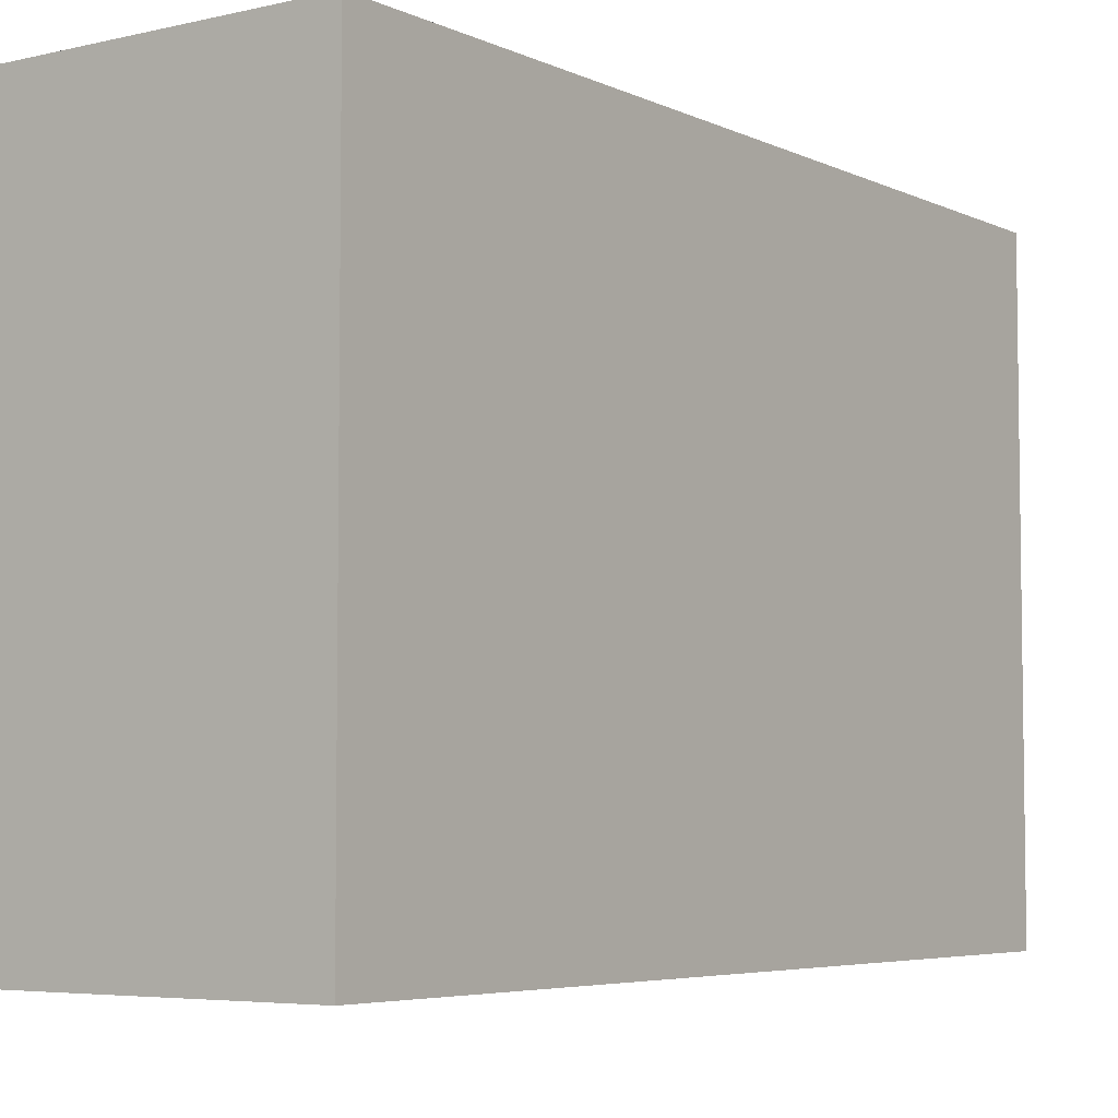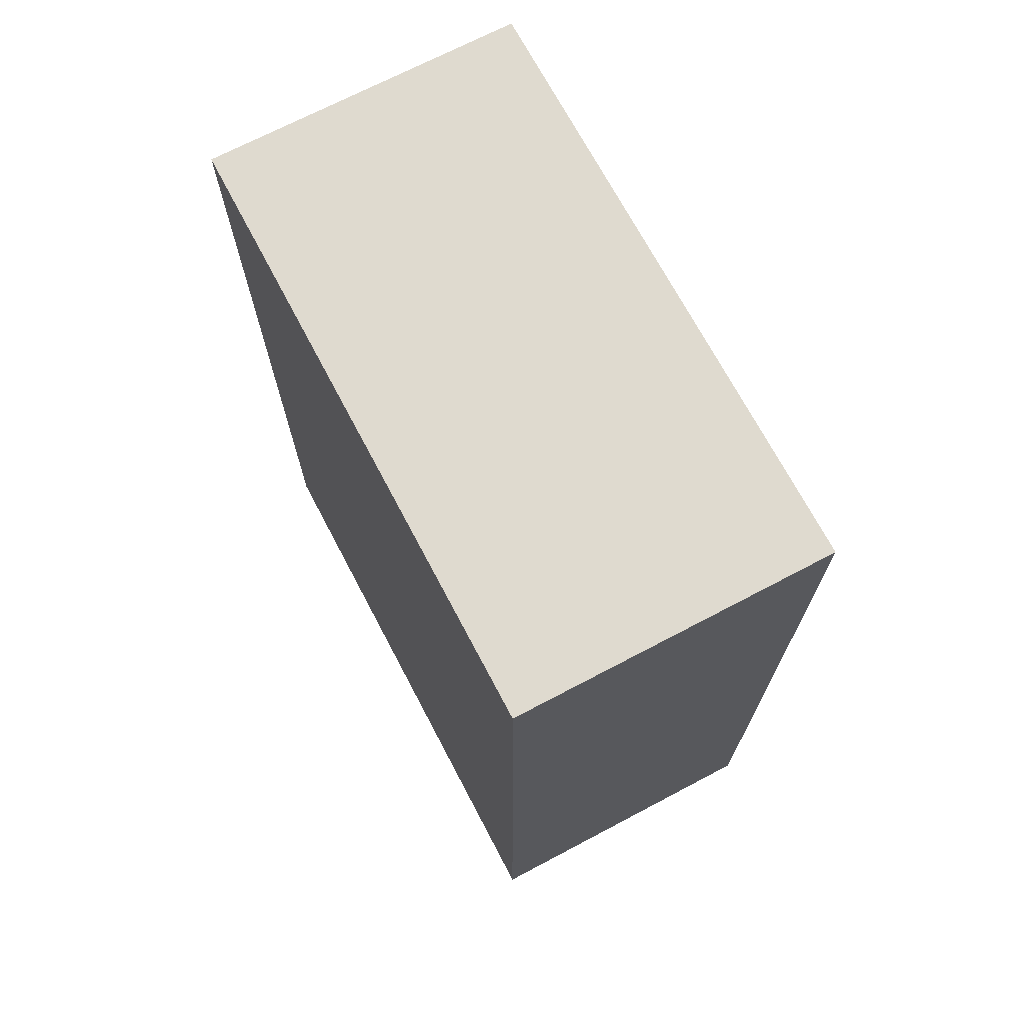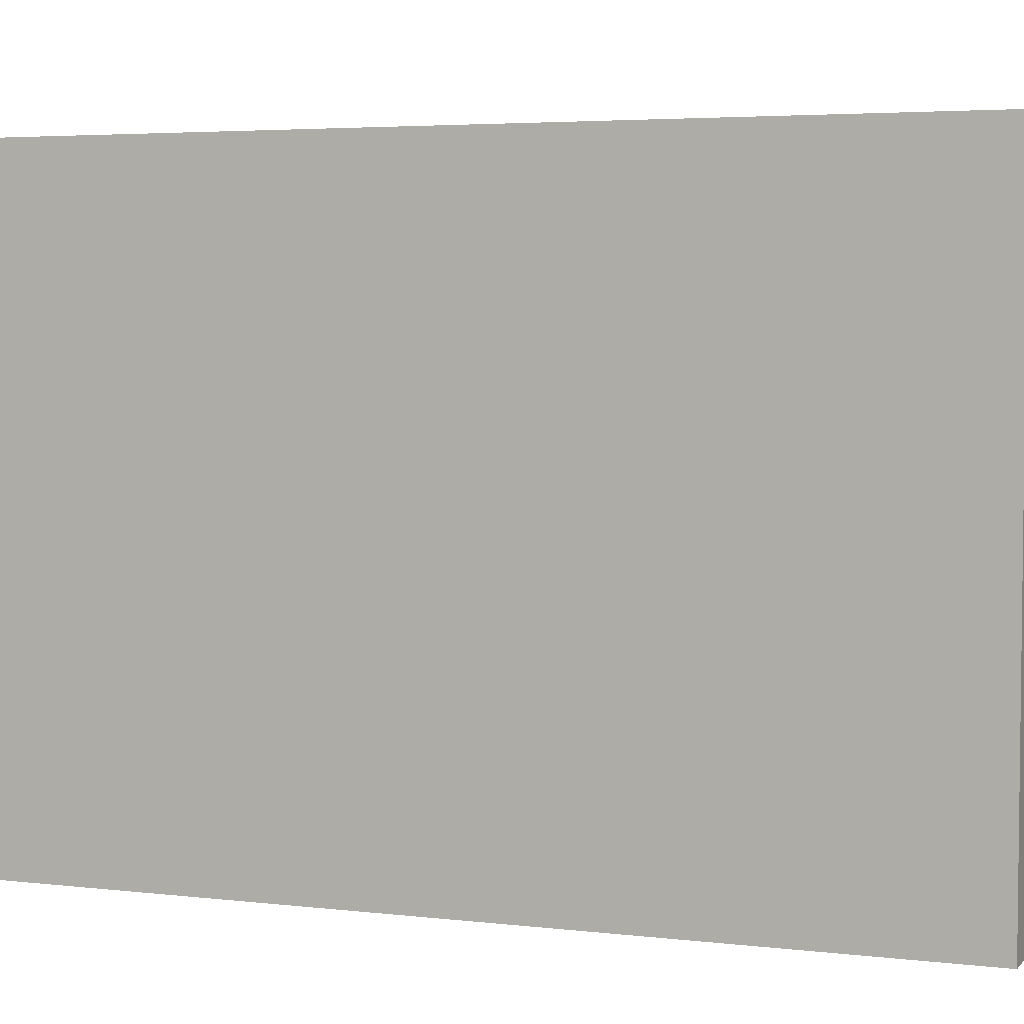
<metadata>
{"format":"obj","ext":"obj","renderer":"f3d","projection":"perspective","resolution":1024,"background":"white","views":[{"elev":-5.2,"azim":35.7,"up":"+Z"},{"elev":70.6,"azim":152.2,"up":"+Y"},{"elev":4.2,"azim":-69.0,"up":"+Z"}]}
</metadata>
<code>
o Cube_Cube.001
v 0 5.436 3.503
v 0 5.413 3.57
v 0 5.47 3.634
v 0 5.441 3.678
v 0 5.47 3.724
v 0.05531 5.464 3.724
v 0.04978 5.436 3.678
v 0.05531 5.464 3.634
v 0.04425 5.409 3.57
v 0.04867 5.431 3.503
v 0.1085 5.448 3.724
v 0.09764 5.422 3.678
v 0.1085 5.448 3.634
v 0.08679 5.396 3.57
v 0.09547 5.417 3.503
v 0.1575 5.422 3.724
v 0.1418 5.398 3.678
v 0.1575 5.422 3.634
v 0.126 5.375 3.57
v 0.1386 5.394 3.503
v 0.2005 5.387 3.724
v 0.1804 5.367 3.678
v 0.2005 5.387 3.634
v 0.1604 5.346 3.57
v 0.1764 5.363 3.503
v 0.2357 5.344 3.724
v 0.2122 5.328 3.678
v 0.2357 5.344 3.634
v 0.1886 5.312 3.57
v 0.2074 5.325 3.503
v 0.2619 5.295 3.724
v 0.2357 5.284 3.678
v 0.2619 5.295 3.634
v 0.2095 5.273 3.57
v 0.2305 5.282 3.503
v 0.2781 5.241 3.724
v 0.2502 5.236 3.678
v 0.2781 5.241 3.634
v 0.2224 5.23 3.57
v 0.2447 5.235 3.503
v 0.2835 5.186 3.724
v 0.2551 5.186 3.678
v 0.2835 5.186 3.634
v 0.2268 5.186 3.57
v 0.2495 5.186 3.503
v 0.2781 5.131 3.724
v 0.2502 5.136 3.678
v 0.2781 5.131 3.634
v 0.2224 5.142 3.57
v 0.2447 5.137 3.503
v 0.2619 5.078 3.724
v 0.2357 5.088 3.678
v 0.2619 5.078 3.634
v 0.2095 5.099 3.57
v 0.2305 5.091 3.503
v 0.2357 5.029 3.724
v 0.2122 5.044 3.678
v 0.2357 5.029 3.634
v 0.1886 5.06 3.57
v 0.2074 5.047 3.503
v 0.2005 4.986 3.724
v 0.1804 5.006 3.678
v 0.2005 4.986 3.634
v 0.1604 5.026 3.57
v 0.1764 5.01 3.503
v 0.1575 4.95 3.724
v 0.1418 4.974 3.678
v 0.1575 4.95 3.634
v 0.126 4.998 3.57
v 0.1386 4.979 3.503
v 0.1085 4.924 3.724
v 0.09764 4.95 3.678
v 0.1085 4.924 3.634
v 0.08679 4.977 3.57
v 0.09547 4.956 3.503
v 0.05531 4.908 3.724
v 0.04978 4.936 3.678
v 0.05531 4.908 3.634
v 0.04425 4.964 3.57
v 0.04867 4.941 3.503
v -0 4.903 3.724
v -0 4.931 3.678
v -0 4.903 3.634
v -0 4.959 3.57
v -0 4.937 3.503
v -0.05531 4.908 3.724
v -0.04978 4.936 3.678
v -0.05531 4.908 3.634
v -0.04425 4.964 3.57
v -0.04867 4.941 3.503
v -0.1085 4.924 3.724
v -0.09764 4.95 3.678
v -0.1085 4.924 3.634
v -0.08679 4.977 3.57
v -0.09547 4.956 3.503
v -0.1575 4.95 3.724
v -0.1418 4.974 3.678
v -0.1575 4.95 3.634
v -0.126 4.998 3.57
v -0.1386 4.979 3.503
v -0.2005 4.986 3.724
v -0.1804 5.006 3.678
v -0.2005 4.986 3.634
v -0.1604 5.026 3.57
v -0.1764 5.01 3.503
v -0.2357 5.029 3.724
v -0.2122 5.044 3.678
v -0.2357 5.029 3.634
v -0.1886 5.06 3.57
v -0.2074 5.047 3.503
v -0.2619 5.078 3.724
v -0.2357 5.088 3.678
v -0.2619 5.078 3.634
v -0.2095 5.099 3.57
v -0.2305 5.091 3.503
v -0.2781 5.131 3.724
v -0.2502 5.136 3.678
v -0.2781 5.131 3.634
v -0.2224 5.142 3.57
v -0.2447 5.137 3.503
v -0.2835 5.186 3.724
v -0.2551 5.186 3.678
v -0.2835 5.186 3.634
v -0.2268 5.186 3.57
v -0.2495 5.186 3.503
v -0.2781 5.241 3.724
v -0.2502 5.236 3.678
v -0.2781 5.241 3.634
v -0.2224 5.23 3.57
v -0.2447 5.235 3.503
v -0.2619 5.295 3.724
v -0.2357 5.284 3.678
v -0.2619 5.295 3.634
v -0.2095 5.273 3.57
v -0.2305 5.282 3.503
v -0.2357 5.344 3.724
v -0.2121 5.328 3.678
v -0.2357 5.344 3.634
v -0.1886 5.312 3.57
v -0.2074 5.325 3.503
v -0.2005 5.387 3.724
v -0.1804 5.367 3.678
v -0.2005 5.387 3.634
v -0.1604 5.346 3.57
v -0.1764 5.363 3.503
v -0.1575 5.422 3.724
v -0.1418 5.398 3.678
v -0.1575 5.422 3.634
v -0.126 5.375 3.57
v -0.1386 5.394 3.503
v -0.1085 5.448 3.724
v -0.09764 5.422 3.678
v -0.1085 5.448 3.634
v -0.08679 5.396 3.57
v -0.09547 5.417 3.503
v -0.05531 5.464 3.724
v -0.04978 5.436 3.678
v -0.05531 5.464 3.634
v -0.04425 5.409 3.57
v -0.04867 5.431 3.503
v 0.1147 5.358 0.9365
v 0.08246 5.309 -1.546
v -0.2025 5.226 0.9365
v -0.1456 5.215 -1.546
v 0.1717 5.301 0.9365
v 0.1234 5.269 -1.546
v 0.07902 4.995 0.9365
v 0.0568 5.049 -1.546
v 0.02896 5.041 -1.546
v 0.04028 4.984 0.9365
v -0.07902 4.995 0.9365
v -0.0568 5.049 -1.546
v -0.1717 5.301 0.9365
v -0.1234 5.269 -1.546
v 0.2025 5.226 0.9365
v 0.1456 5.215 -1.546
v 0.1484 5.186 -1.546
v 0.2065 5.186 0.9365
v -0.146 5.04 0.9365
v -0.1049 5.081 -1.546
v -0.1147 5.358 0.9365
v -0.08246 5.309 -1.546
v 0 5.393 0.9365
v 0 5.335 -1.546
v 0.02896 5.332 -1.546
v 0.04028 5.389 0.9365
v 0.1147 5.014 0.9365
v 0.08246 5.063 -1.546
v -0.04028 5.389 0.9365
v -0.02895 5.332 -1.546
v 0.07902 5.377 0.9365
v 0.0568 5.323 -1.546
v 0.1049 5.291 -1.546
v 0.146 5.332 0.9365
v -0.1484 5.186 -1.546
v -0.2065 5.186 0.9365
v -0.2025 5.146 0.9365
v -0.1456 5.157 -1.546
v 0.1371 5.243 -1.546
v 0.1908 5.265 0.9365
v -0.1371 5.243 -1.546
v -0.1908 5.265 0.9365
v -0.02896 5.041 -1.546
v -0.04028 4.984 0.9365
v -0 4.98 0.9365
v -0 5.038 -1.546
v -0.1049 5.291 -1.546
v -0.146 5.332 0.9365
v -0.08246 5.063 -1.546
v -0.1147 5.014 0.9365
v 0.1371 5.129 -1.546
v 0.1908 5.107 0.9365
v 0.2025 5.146 0.9365
v 0.1456 5.157 -1.546
v -0.0568 5.323 -1.546
v -0.07902 5.377 0.9365
v -0.1234 5.104 -1.546
v -0.1717 5.071 0.9365
v 0.1049 5.081 -1.546
v 0.146 5.04 0.9365
v 0.1717 5.071 0.9365
v 0.1234 5.104 -1.546
v -0.1908 5.107 0.9365
v -0.1371 5.129 -1.546
v -1.837 0.04244 3.975
v -1.837 10.33 3.975
v -1.837 0.04244 -3.025
v -1.837 10.33 -3.025
v 1.838 0.04244 3.975
v 1.838 10.33 3.975
v 1.838 0.04244 -3.025
v 1.838 10.33 -3.025
v -1.837 0.04244 0.4747
v -1.837 5.186 3.975
v -1.837 10.33 0.4747
v -1.837 5.186 -3.025
v 0 0.04244 -3.025
v 0 10.33 -3.025
v 1.838 5.186 -3.025
v 1.838 0.04244 0.4747
v 1.838 10.33 0.4747
v 1.838 5.186 3.975
v 0 0.04244 3.975
v 0 10.33 3.975
v 0 5.186 -3.025
v 0 10.33 0.4747
v 0 0.04244 0.4747
v 1.838 5.186 0.4747
v -1.837 5.186 0.4747
v -1.837 0.04244 2.225
v -1.837 8.686 3.975
v -1.837 10.33 -1.275
v -1.837 1.686 -3.025
v -1.225 0.04244 -3.025
v 1.225 10.33 -3.025
v 1.838 1.686 -3.025
v 1.838 0.04244 -1.275
v 1.838 10.33 2.225
v 1.838 1.686 3.975
v 1.225 0.04244 3.975
v -1.225 10.33 3.975
v -1.837 0.04244 -1.275
v -1.837 1.686 3.975
v -1.837 10.33 2.225
v -1.837 8.686 -3.025
v 1.225 0.04244 -3.025
v -1.225 10.33 -3.025
v 1.838 8.686 -3.025
v 1.838 0.04244 2.225
v 1.838 10.33 -1.275
v 1.838 8.686 3.975
v -1.225 0.04244 3.975
v 1.225 10.33 3.975
v 0 8.686 3.975
v 0 1.686 3.975
v -1.225 5.186 3.975
v 1.225 5.186 3.975
v 1.225 5.186 -3.025
v -1.225 5.186 -3.025
v 0 1.686 -3.025
v 0 8.686 -3.025
v 0 10.33 2.225
v 0 10.33 -1.275
v 1.225 10.33 0.4747
v -1.225 10.33 0.4747
v 0 0.04244 2.225
v 0 0.04244 -1.275
v -1.225 0.04244 0.4747
v 1.225 0.04244 0.4747
v 1.838 5.186 2.225
v 1.838 5.186 -1.275
v 1.838 1.686 0.4747
v 1.838 8.686 0.4747
v -1.837 5.186 -1.275
v -1.837 5.186 2.225
v -1.837 1.686 0.4747
v -1.837 8.686 0.4747
v -1.837 8.686 2.225
v -1.837 1.686 2.225
v -1.837 1.686 -1.275
v 1.838 8.686 -1.275
v 1.838 1.686 -1.275
v 1.838 1.686 2.225
v 1.225 0.04244 -1.275
v -1.225 0.04244 -1.275
v -1.225 0.04244 2.225
v -1.225 10.33 -1.275
v 1.225 10.33 -1.275
v 1.225 10.33 2.225
v -1.225 8.686 -3.025
v -1.225 1.686 -3.025
v 1.225 1.686 -3.025
v 1.225 1.686 3.975
v -1.225 1.686 3.975
v -1.225 8.686 3.975
v 1.225 8.686 3.975
v 1.225 8.686 -3.025
v -1.225 10.33 2.225
v 1.225 0.04244 2.225
v 1.838 8.686 2.225
v -1.837 8.686 -1.275
v -1.837 5.723 -3.025
v 1.838 5.723 -3.025
v 1.838 5.723 3.975
v 0 5.723 -3.025
v 1.838 5.723 0.4747
v -1.837 5.723 0.4747
v -1.837 5.723 3.975
v 0 5.723 3.975
v -1.837 5.723 2.225
v 1.838 5.723 -1.275
v -1.225 5.723 -3.025
v -1.225 5.723 3.975
v 1.225 5.723 3.975
v 1.225 5.723 -3.025
v 1.838 5.723 2.225
v -1.837 5.723 -1.275
v -1.837 4.617 3.975
v 0 4.617 3.975
v -1.837 4.617 -3.025
v 1.838 4.617 -3.025
v 1.838 4.617 3.975
v 0 4.617 -3.025
v 1.838 4.617 0.4747
v -1.837 4.617 0.4747
v -1.837 4.617 2.225
v -1.837 4.617 -1.275
v 1.838 4.617 -1.275
v 1.838 4.617 2.225
v -1.225 4.617 -3.025
v 1.225 4.617 -3.025
v 1.225 4.617 3.975
v -1.225 4.617 3.975
v 0.6125 0.04244 -3.025
v 0.6125 10.33 3.975
v 0.6125 5.186 3.975
v 0.6125 0.04244 0.4747
v 0.6125 10.33 -3.025
v 0.6125 0.04244 3.975
v 0.6125 5.186 -3.025
v 0.6125 10.33 0.4747
v 0.6125 0.04244 -1.275
v 0.6125 10.33 -1.275
v 0.6125 10.33 2.225
v 0.6125 1.686 -3.025
v 0.6125 1.686 3.975
v 0.6125 8.686 3.975
v 0.6125 8.686 -3.025
v 0.6125 0.04244 2.225
v 0.6125 5.723 -3.025
v 0.6125 5.723 3.975
v 0.6125 4.617 3.975
v 0.6125 4.617 -3.025
v -0.6125 10.33 -3.025
v -0.6125 0.04244 3.975
v -0.6125 5.186 -3.025
v -0.6125 10.33 0.4747
v -0.6125 0.04244 -3.025
v -0.6125 10.33 3.975
v -0.6125 5.186 3.975
v -0.6125 0.04244 0.4747
v -0.6125 0.04244 -1.275
v -0.6125 0.04244 2.225
v -0.6125 10.33 -1.275
v -0.6125 8.686 -3.025
v -0.6125 1.686 -3.025
v -0.6125 1.686 3.975
v -0.6125 8.686 3.975
v -0.6125 10.33 2.225
v -0.6125 5.723 3.975
v -0.6125 5.723 -3.025
v -0.6125 4.617 -3.025
v -0.6125 4.617 3.975
v 0.323 5.122 3.975
v 0.323 5.25 3.975
v 0.3042 5.06 3.975
v 0.3293 5.186 3.975
v 0.2328 4.953 3.975
v 0.2738 5.003 3.975
v 0.3042 5.312 3.975
v 0.2738 5.369 3.975
v 0.2328 5.419 3.975
v 0.1829 5.46 3.975
v 0.126 5.49 3.975
v 0.1829 4.912 3.975
v 0.126 4.882 3.975
v 0.06424 5.509 3.975
v 0 5.515 3.975
v 0.06424 4.863 3.975
v -0 4.857 3.975
v -0.06424 5.509 3.975
v -0.126 5.49 3.975
v -0.126 4.882 3.975
v -0.06424 4.863 3.975
v -0.2328 5.419 3.975
v -0.1829 5.46 3.975
v -0.2328 4.953 3.975
v -0.1829 4.912 3.975
v -0.2738 5.003 3.975
v -0.3042 5.312 3.975
v -0.2738 5.369 3.975
v -0.323 5.25 3.975
v -0.3293 5.186 3.975
v -0.323 5.122 3.975
v -0.3042 5.06 3.975
f 160 1 2 159
f 159 2 3 158
f 158 3 4 157
f 157 4 5 156
f 156 5 408 411
f 155 160 159 154
f 154 159 158 153
f 153 158 157 152
f 152 157 156 151
f 151 156 411 412
f 150 155 154 149
f 149 154 153 148
f 148 153 152 147
f 147 152 151 146
f 146 151 412 416
f 145 150 149 144
f 144 149 148 143
f 143 148 147 142
f 142 147 146 141
f 141 146 416 415
f 140 145 144 139
f 139 144 143 138
f 138 143 142 137
f 137 142 141 136
f 136 141 415 421
f 135 140 139 134
f 134 139 138 133
f 133 138 137 132
f 132 137 136 131
f 131 136 421 420
f 130 135 134 129
f 129 134 133 128
f 128 133 132 127
f 127 132 131 126
f 126 131 420 422
f 125 130 129 124
f 124 129 128 123
f 123 128 127 122
f 122 127 126 121
f 121 126 422 423
f 120 125 124 119
f 119 124 123 118
f 118 123 122 117
f 117 122 121 116
f 116 121 423 424
f 197 198 195 196
f 115 120 119 114
f 114 119 118 113
f 113 118 117 112
f 112 117 116 111
f 111 116 424 425
f 175 176 177 178
f 110 115 114 109
f 109 114 113 108
f 108 113 112 107
f 107 112 111 106
f 106 111 425 419
f 163 164 201 202
f 105 110 109 104
f 104 109 108 103
f 103 108 107 102
f 102 107 106 101
f 101 106 419 417
f 213 214 211 212
f 100 105 104 99
f 99 104 103 98
f 98 103 102 97
f 97 102 101 96
f 96 101 417 418
f 191 192 162 161
f 95 100 99 94
f 94 99 98 93
f 93 98 97 92
f 92 97 96 91
f 91 96 418 413
f 179 180 217 218
f 90 95 94 89
f 89 94 93 88
f 88 93 92 87
f 87 92 91 86
f 86 91 413 414
f 187 188 168 167
f 85 90 89 84
f 84 89 88 83
f 83 88 87 82
f 82 87 86 81
f 81 86 414 410
f 202 201 174 173
f 80 85 84 79
f 79 84 83 78
f 78 83 82 77
f 77 82 81 76
f 76 81 410 409
f 170 169 206 205
f 75 80 79 74
f 74 79 78 73
f 73 78 77 72
f 72 77 76 71
f 71 76 409 406
f 208 207 182 181
f 70 75 74 69
f 69 74 73 68
f 68 73 72 67
f 67 72 71 66
f 66 71 406 405
f 218 217 224 223
f 65 70 69 64
f 64 69 68 63
f 63 68 67 62
f 62 67 66 61
f 61 66 405 398
f 186 185 192 191
f 60 65 64 59
f 59 64 63 58
f 58 63 62 57
f 57 62 61 56
f 56 61 398 399
f 212 211 222 221
f 55 60 59 54
f 54 59 58 53
f 53 58 57 52
f 52 57 56 51
f 51 56 399 396
f 196 195 164 163
f 50 55 54 49
f 49 54 53 48
f 48 53 52 47
f 47 52 51 46
f 46 51 396 394
f 181 182 215 216
f 45 50 49 44
f 44 49 48 43
f 43 48 47 42
f 42 47 46 41
f 41 46 394 397
f 165 166 199 200
f 40 45 44 39
f 39 44 43 38
f 38 43 42 37
f 37 42 41 36
f 36 41 397 395
f 35 40 39 34
f 34 39 38 33
f 33 38 37 32
f 32 37 36 31
f 31 36 395 400
f 30 35 34 29
f 29 34 33 28
f 28 33 32 27
f 27 32 31 26
f 26 31 400 401
f 25 30 29 24
f 24 29 28 23
f 23 28 27 22
f 22 27 26 21
f 21 26 401 402
f 20 25 24 19
f 19 24 23 18
f 18 23 22 17
f 17 22 21 16
f 16 21 402 403
f 15 20 19 14
f 14 19 18 13
f 13 18 17 12
f 12 17 16 11
f 11 16 403 404
f 10 15 14 9
f 9 14 13 8
f 8 13 12 7
f 7 12 11 6
f 6 11 404 407
f 1 10 9 2
f 2 9 8 3
f 3 8 7 4
f 4 7 6 5
f 5 6 407 408
f 140 173 208 145
f 173 174 207 208
f 30 165 200 35
f 160 189 183 1
f 189 190 184 183
f 150 181 216 155
f 90 204 171 95
f 204 203 172 171
f 125 196 163 130
f 65 220 187 70
f 220 219 188 187
f 55 212 221 60
f 155 216 189 160
f 216 215 190 189
f 10 186 191 15
f 45 178 213 50
f 178 177 214 213
f 110 218 223 115
f 100 210 179 105
f 210 209 180 179
f 145 208 181 150
f 35 200 175 40
f 200 199 176 175
f 80 170 205 85
f 115 223 197 120
f 223 224 198 197
f 135 202 173 140
f 25 194 165 30
f 194 193 166 165
f 70 187 167 75
f 60 221 220 65
f 221 222 219 220
f 105 179 218 110
f 95 171 210 100
f 171 172 209 210
f 15 191 161 20
f 1 183 186 10
f 183 184 185 186
f 50 213 212 55
f 85 205 204 90
f 205 206 203 204
f 130 163 202 135
f 20 161 194 25
f 161 162 193 194
f 40 175 178 45
f 75 167 170 80
f 167 168 169 170
f 120 197 196 125
f 321 252 228 265
f 320 258 230 271
f 319 269 229 260
f 318 264 226 261
f 317 255 232 268
f 393 339 410 414 413 418 417 419 425 424 423 380
f 351 278 239 341
f 392 376 245 343
f 385 374 238 281
f 364 282 244 355
f 363 283 246 361
f 307 252 235 285
f 383 286 243 375
f 382 287 247 381
f 304 257 240 289
f 349 290 242 342
f 348 291 248 344
f 301 270 241 293
f 347 294 236 340
f 346 295 249 345
f 298 264 235 297
f 330 298 297 327
f 328 251 298 330
f 251 226 264 298
f 250 299 296 233
f 225 263 299 250
f 338 234 295 346
f 262 300 253 227
f 233 296 300 262
f 345 249 294 347
f 331 301 293 326
f 323 268 301 331
f 268 232 270 301
f 257 302 292 240
f 231 256 302 257
f 341 239 291 348
f 269 303 259 229
f 240 292 303 269
f 344 248 290 349
f 362 304 289 357
f 354 266 304 362
f 266 231 257 304
f 262 305 288 233
f 227 254 305 262
f 378 237 287 382
f 250 306 272 225
f 233 288 306 250
f 381 247 286 383
f 384 307 285 377
f 374 267 307 384
f 267 228 252 307
f 270 308 284 241
f 232 255 308 270
f 358 238 283 363
f 258 309 273 230
f 241 284 309 258
f 361 246 282 364
f 391 385 281 325
f 322 265 310 332
f 265 228 267 310
f 378 386 280 237
f 227 253 311 254
f 340 236 279 350
f 266 312 256 231
f 354 365 312 266
f 373 360 278 351
f 372 352 277 356
f 390 329 274 388
f 371 334 316 367
f 335 317 268 323
f 370 368 317 335
f 368 358 255 317
f 389 318 261 379
f 377 285 318 389
f 285 235 264 318
f 369 319 260 359
f 357 289 319 369
f 289 240 269 319
f 336 320 271 324
f 326 293 320 336
f 293 241 258 320
f 337 321 265 322
f 327 297 321 337
f 297 235 252 321
f 249 327 337 294
f 294 337 322 236
f 248 326 336 290
f 290 336 324 242
f 360 370 335 278
f 278 335 323 239
f 356 277 334 371
f 380 423 422 420 421 415 416 412 411 408 329 390
f 236 322 332 279
f 376 391 325 245
f 239 323 331 291
f 291 331 326 248
f 234 328 330 295
f 295 330 327 249
f 366 313 352 372
f 365 373 351 312
f 253 340 350 311
f 292 344 349 303
f 256 341 348 302
f 296 345 347 300
f 263 338 346 299
f 299 346 345 296
f 300 347 340 253
f 302 348 344 292
f 303 349 342 259
f 386 392 343 280
f 312 351 341 256
f 387 275 339 393
f 280 343 373 365
f 275 366 372 339
f 245 325 370 360
f 247 357 369 286
f 286 369 359 243
f 281 238 358 368
f 325 281 368 370
f 329 371 367 274
f 339 372 356 397 394 396 399 398 405 406 409 410
f 343 245 360 373
f 237 280 365 354
f 284 361 364 309
f 255 358 363 308
f 237 354 362 287
f 287 362 357 247
f 308 363 361 284
f 309 364 355 273
f 314 387 393 353
f 311 350 392 386
f 279 332 391 376
f 276 380 390 333
f 246 377 389 282
f 282 389 379 244
f 333 390 388 315
f 254 311 386 378
f 332 310 385 391
f 238 374 384 283
f 283 384 377 246
f 288 381 383 306
f 254 378 382 305
f 305 382 381 288
f 306 383 375 272
f 310 267 374 385
f 350 279 376 392
f 353 393 380 276
f 408 407 404 403 402 401 400 395 397 356 371 329
f 230 273 316 271
f 334 324 271 316
f 324 334 277 242
f 352 342 242 277
f 342 352 313 259
f 259 313 260 229
f 359 260 313 366
f 366 275 243 359
f 375 243 275 387
f 387 314 272 375
f 225 272 314 263
f 355 367 316 273
f 244 274 367 355
f 379 388 274 244
f 261 315 388 379
f 251 315 261 226
f 251 328 333 315
f 328 234 276 333
f 234 338 353 276
f 338 263 314 353

</code>
